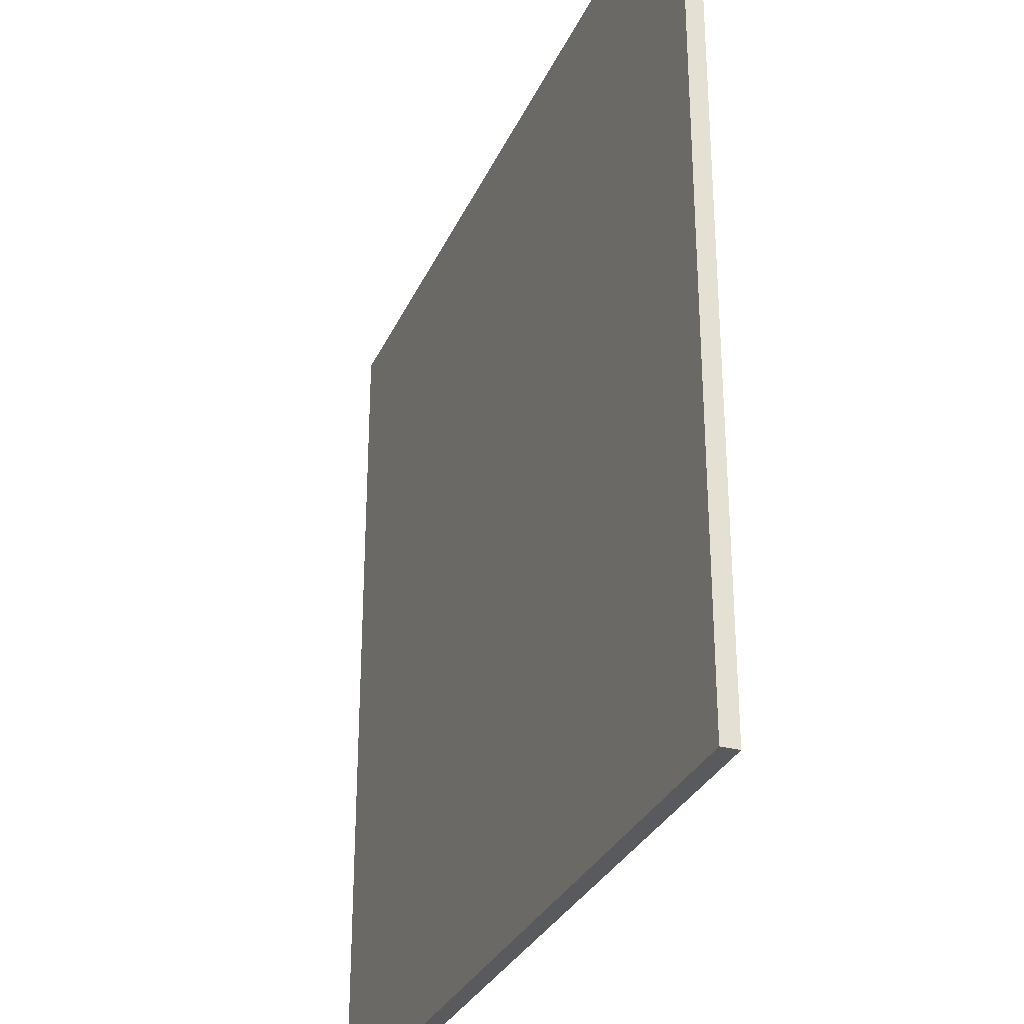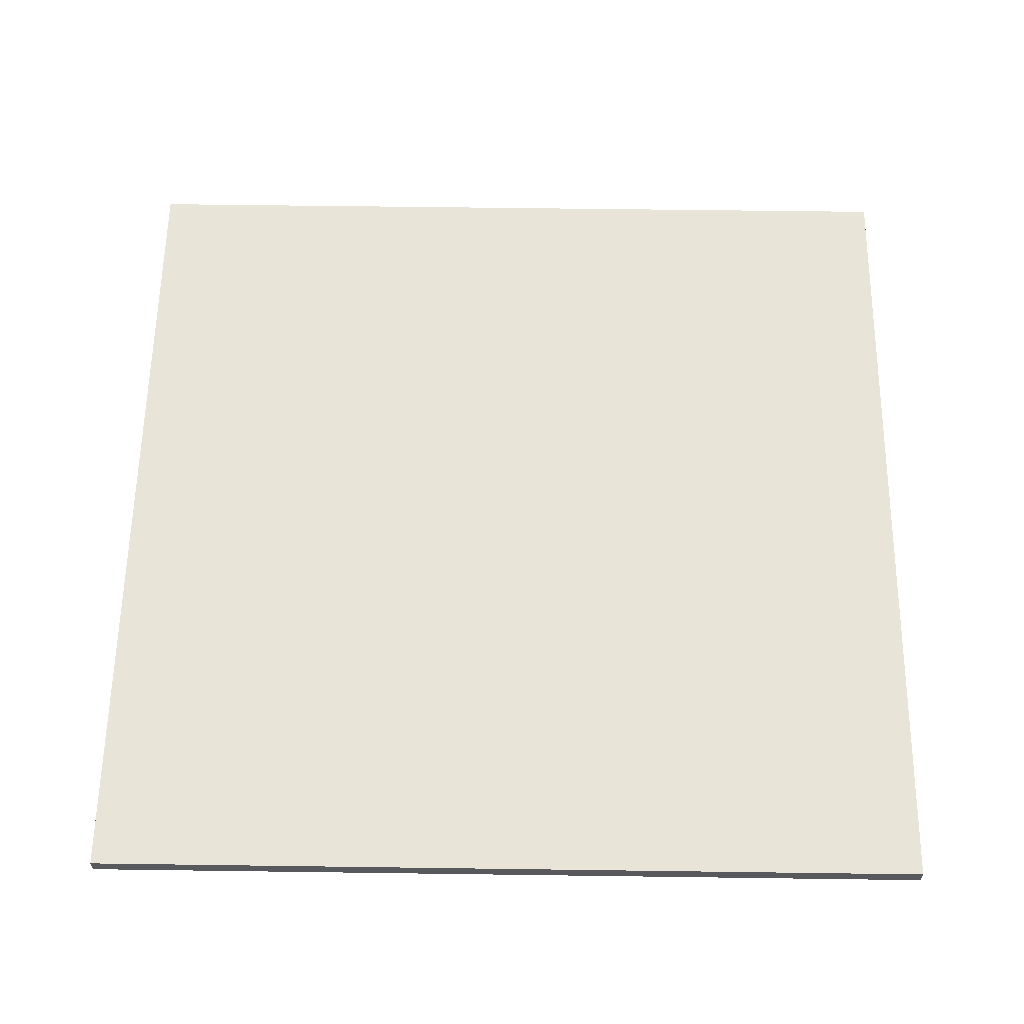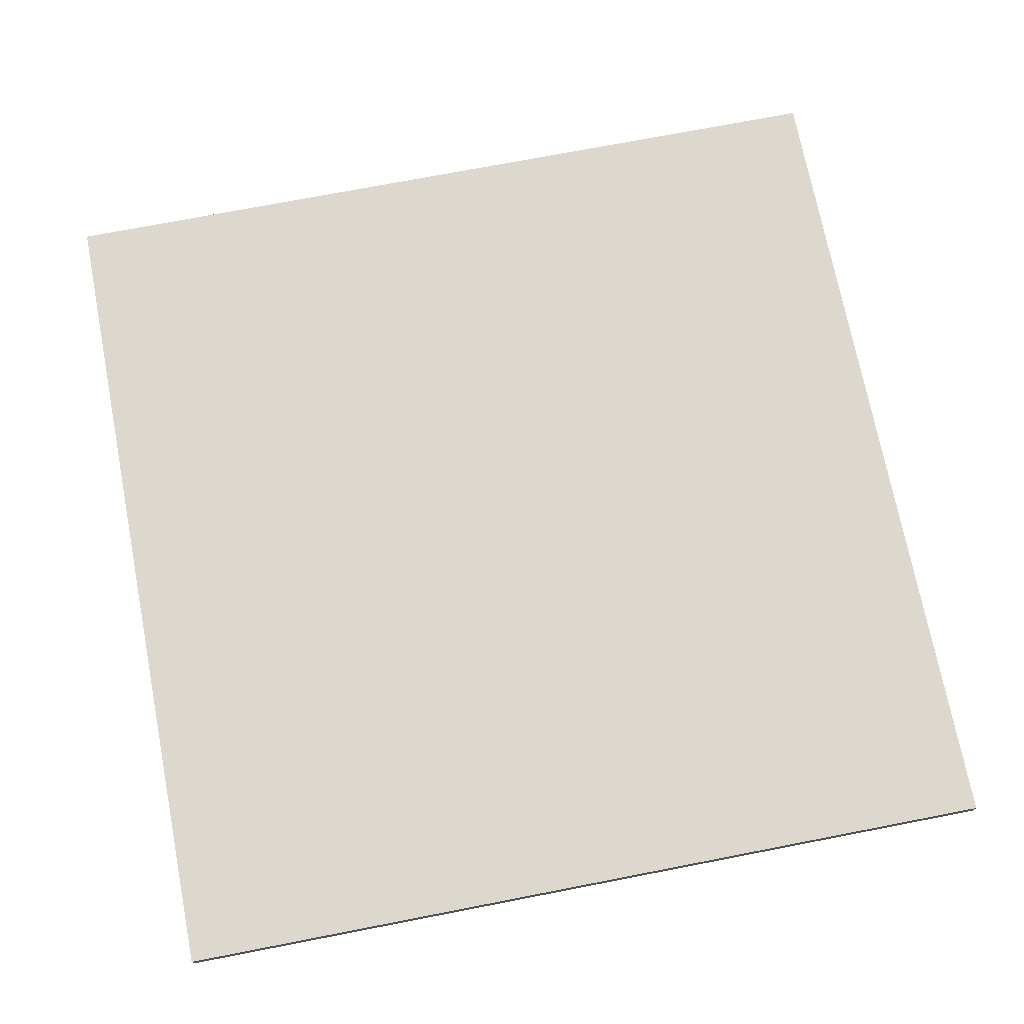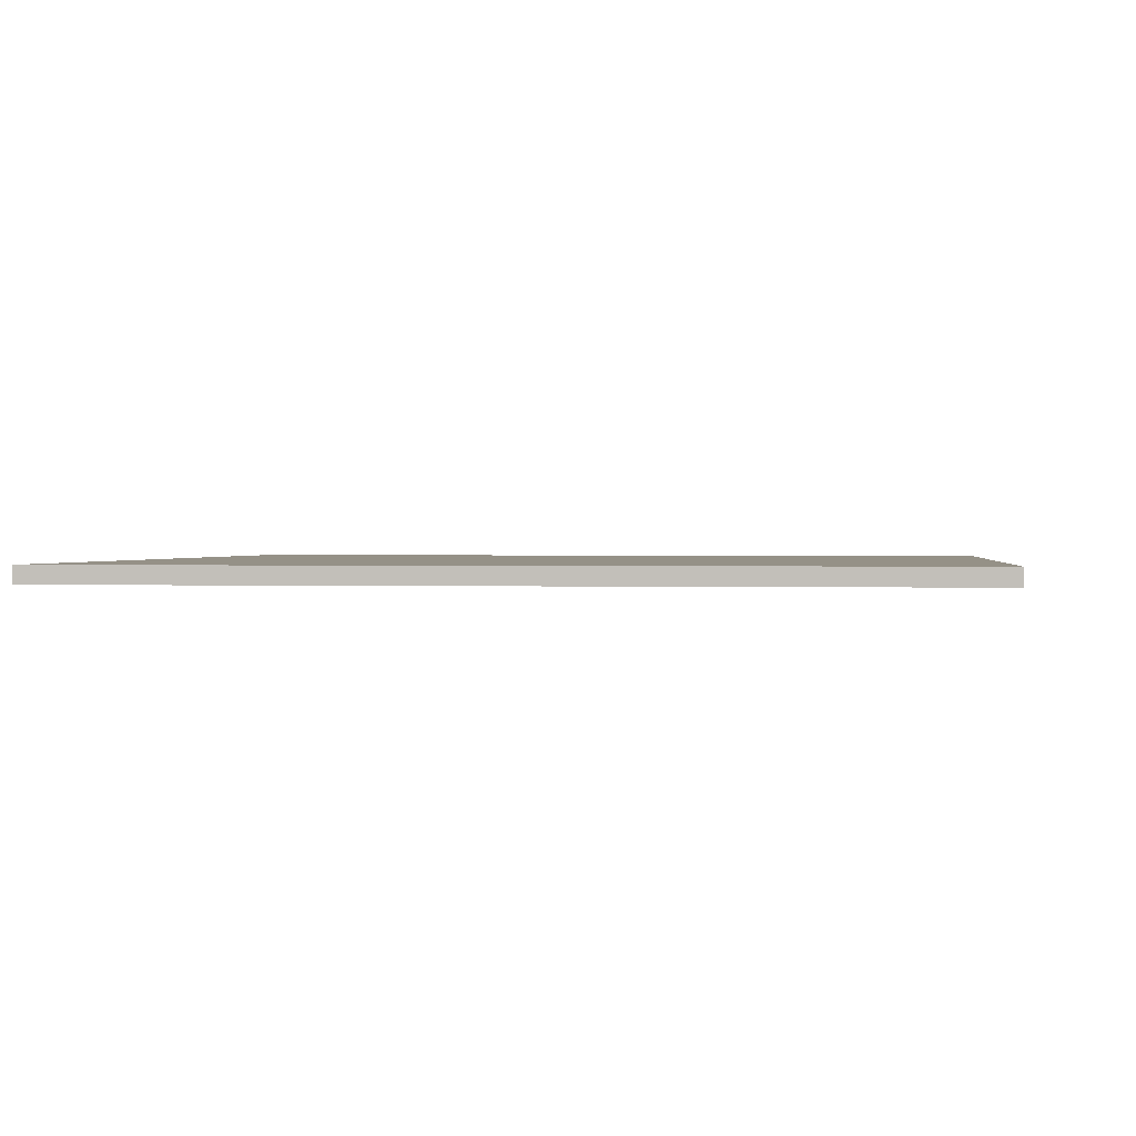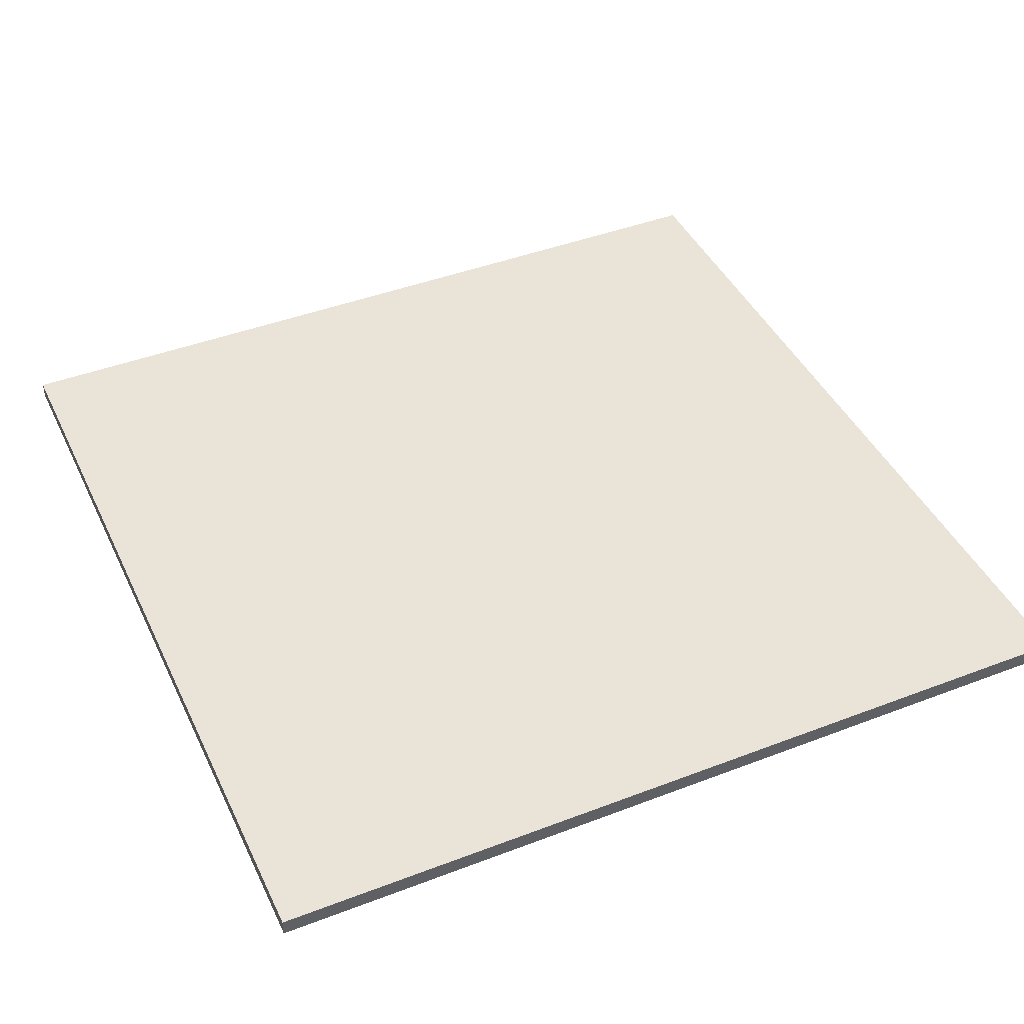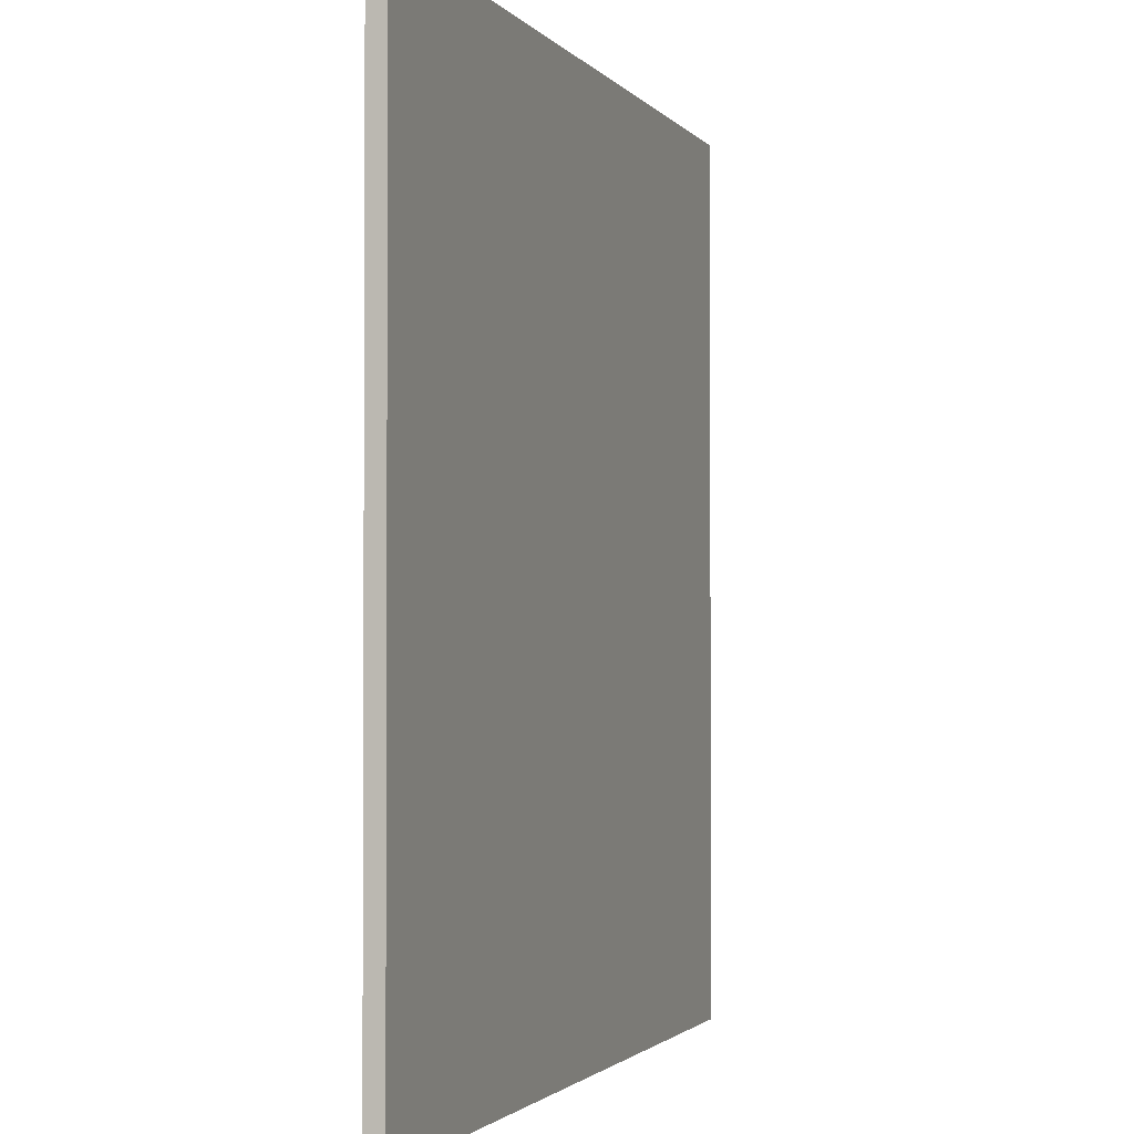
<metadata>
{"format":"obj","ext":"obj","renderer":"f3d","projection":"perspective","resolution":1024,"background":"white","views":[{"elev":-30.5,"azim":69.0,"up":"+Z"},{"elev":60.1,"azim":-179.2,"up":"+Y"},{"elev":72.3,"azim":-101.0,"up":"+Y"},{"elev":0.9,"azim":-172.8,"up":"+Y"},{"elev":43.4,"azim":-114.3,"up":"+Y"},{"elev":-1.8,"azim":-72.0,"up":"+Z"}]}
</metadata>
<code>
g default
v -9.911 -0.05 -1.006
v -4.911 -0.05 -1.006
v -9.911 0.05 -1.006
v -4.911 0.05 -1.006
v -9.911 0.05 -6.006
v -4.911 0.05 -6.006
v -9.911 -0.05 -6.006
v -4.911 -0.05 -6.006
g pisoCasa
f 1 2 3
f 3 2 4
f 3 4 5
f 5 4 6
f 5 6 7
f 7 6 8
f 7 8 1
f 1 8 2
f 2 8 4
f 4 8 6
f 7 1 5
f 5 1 3

</code>
